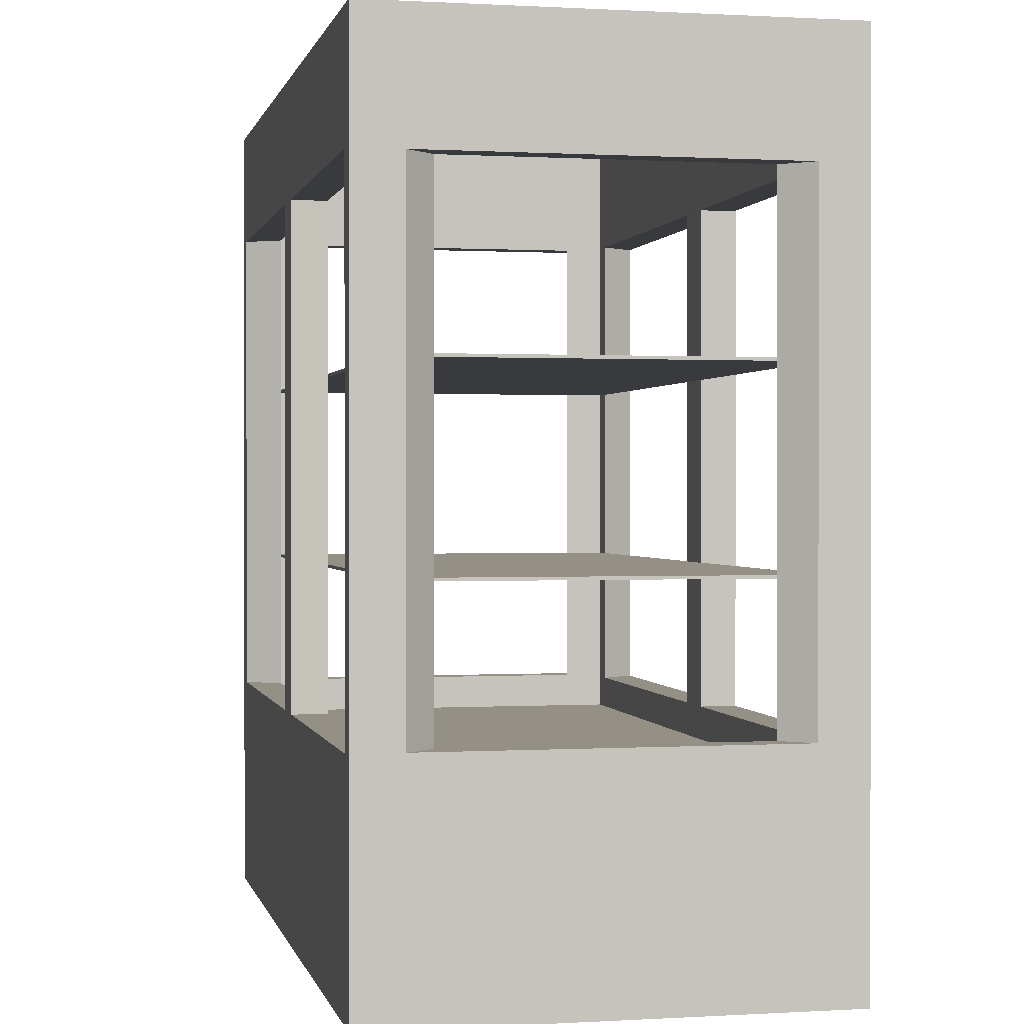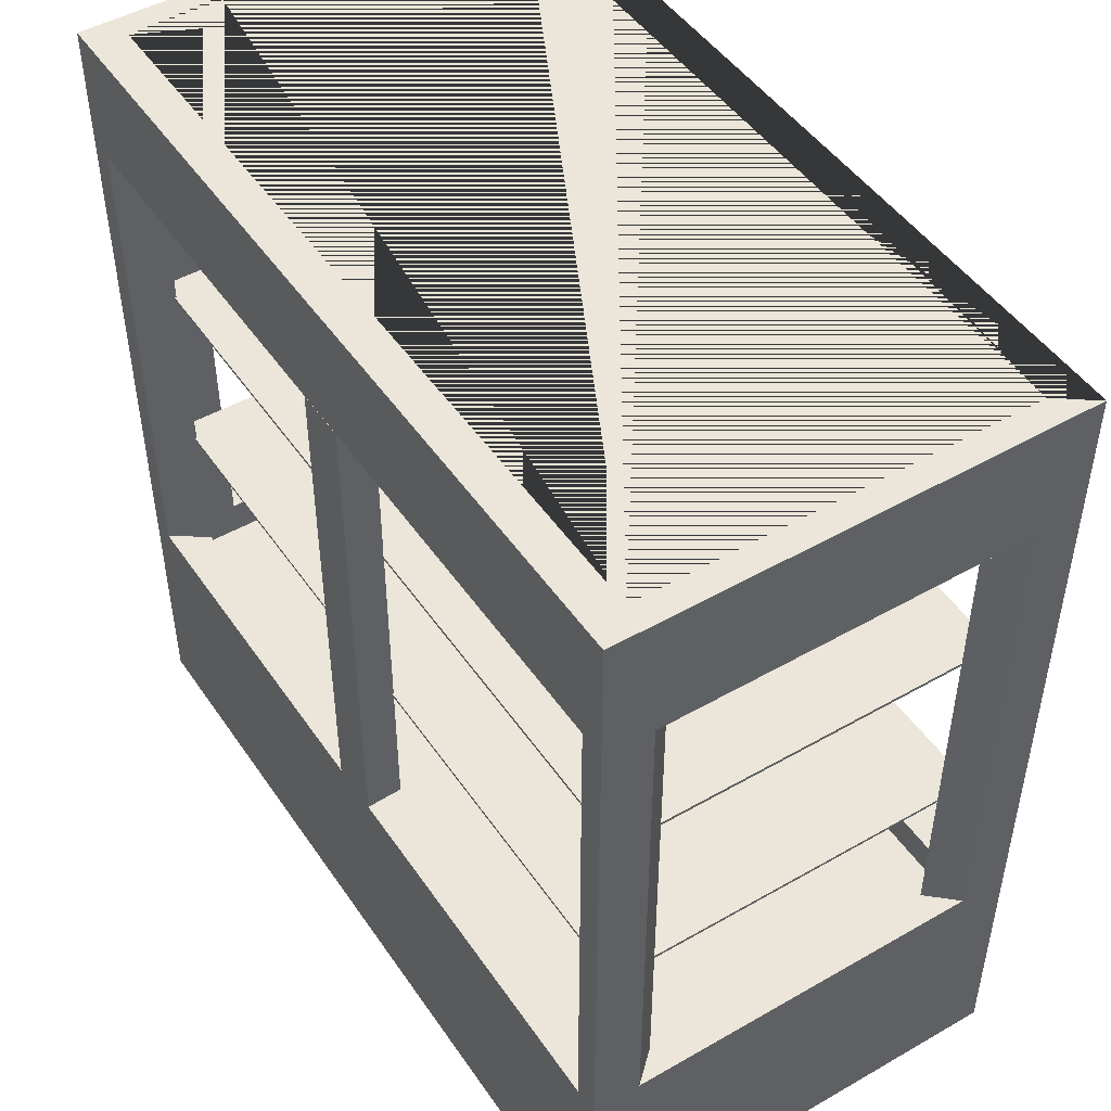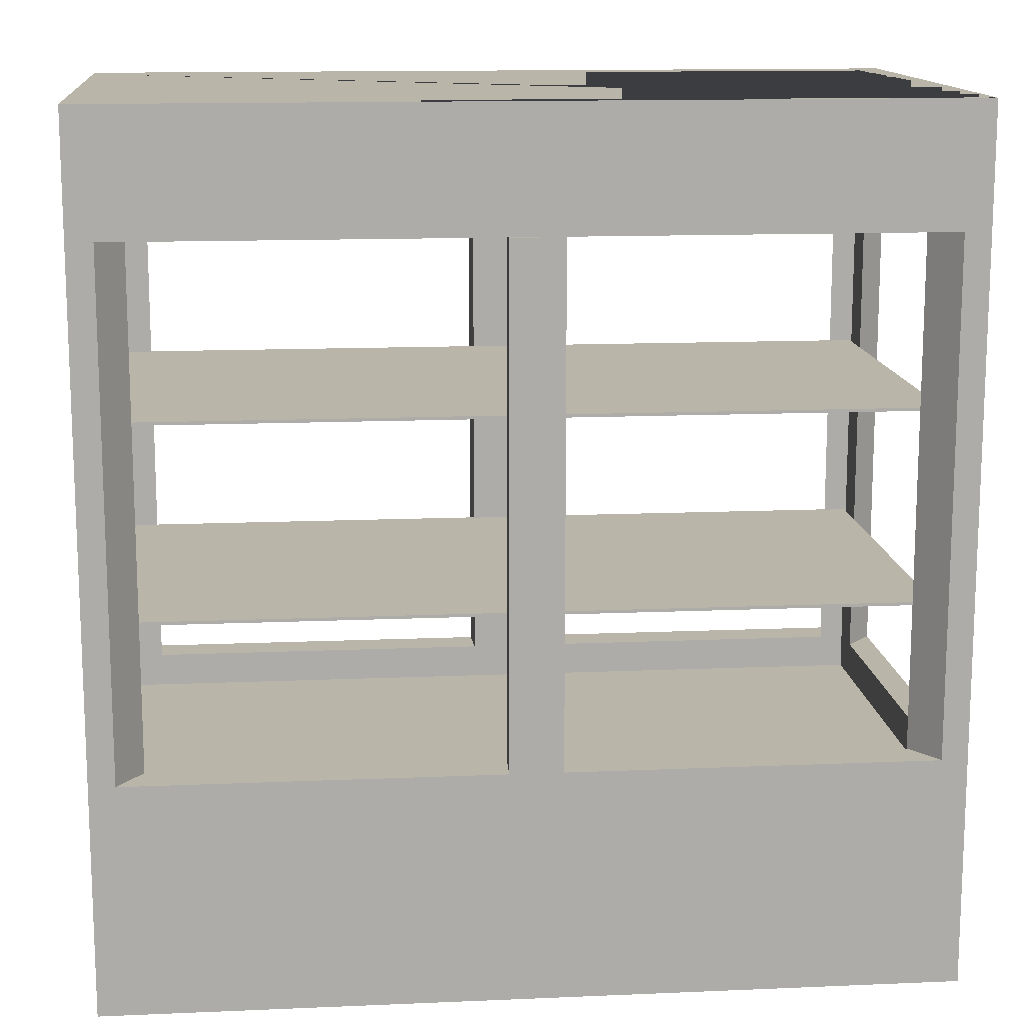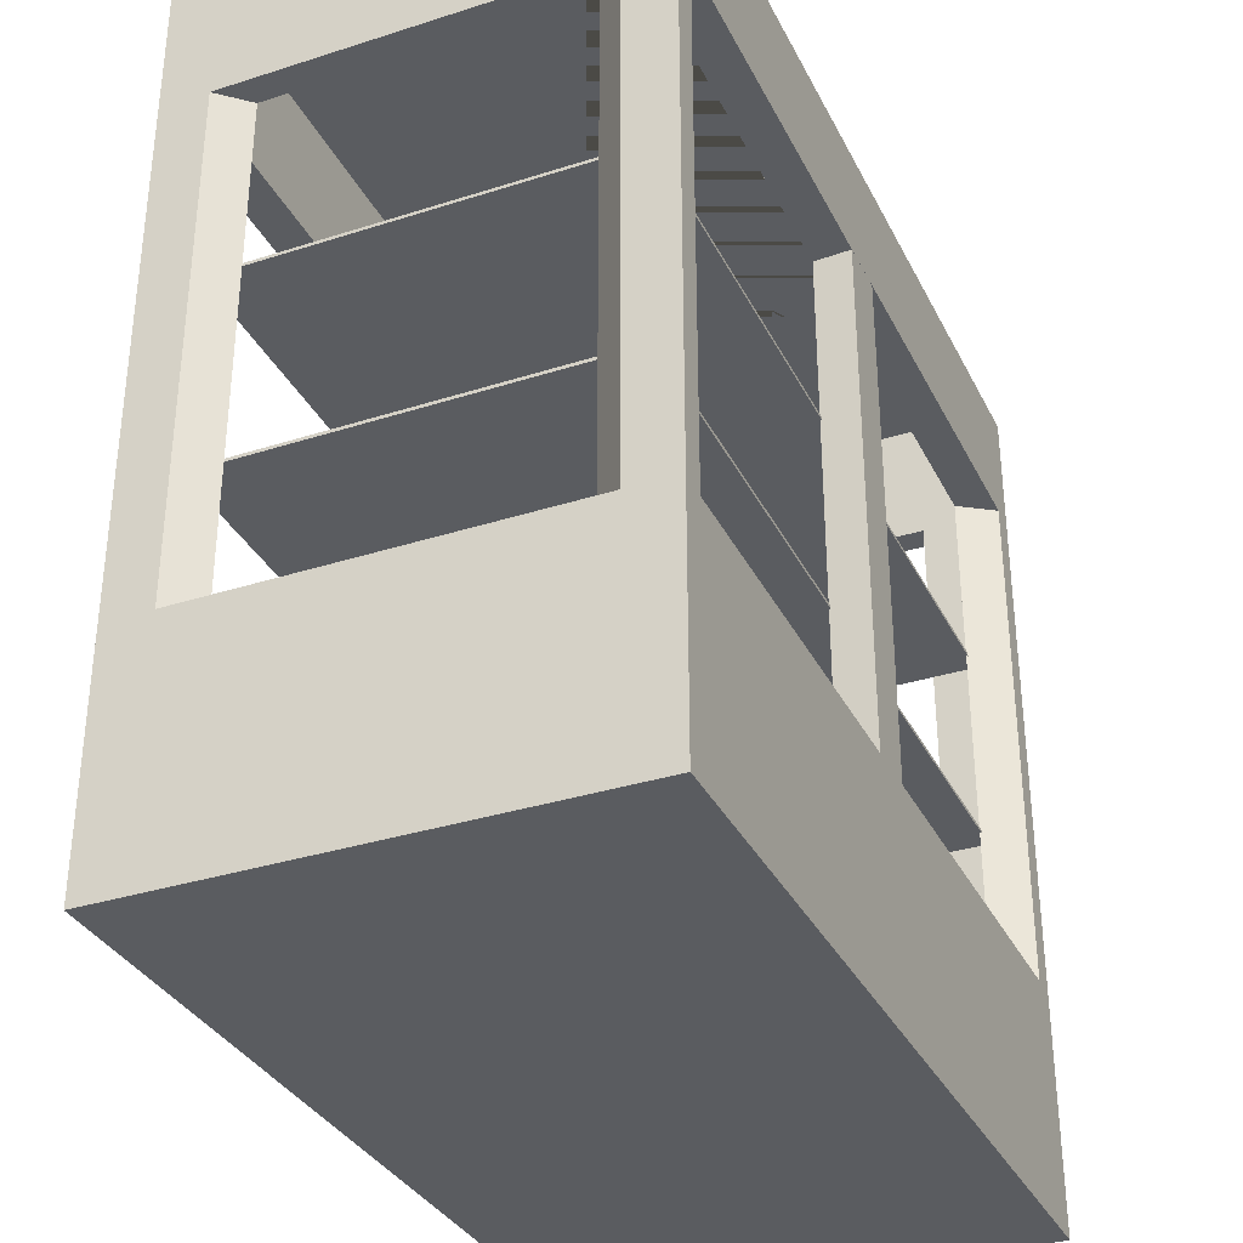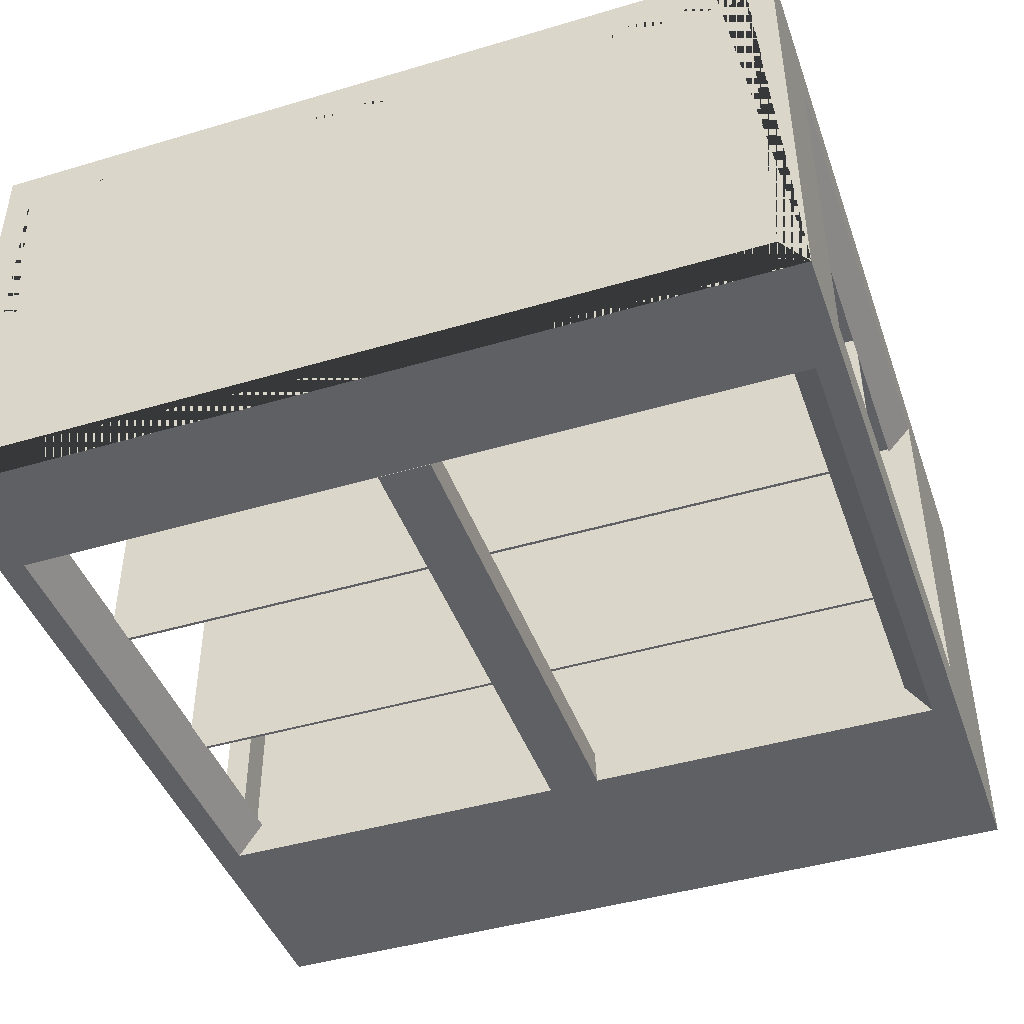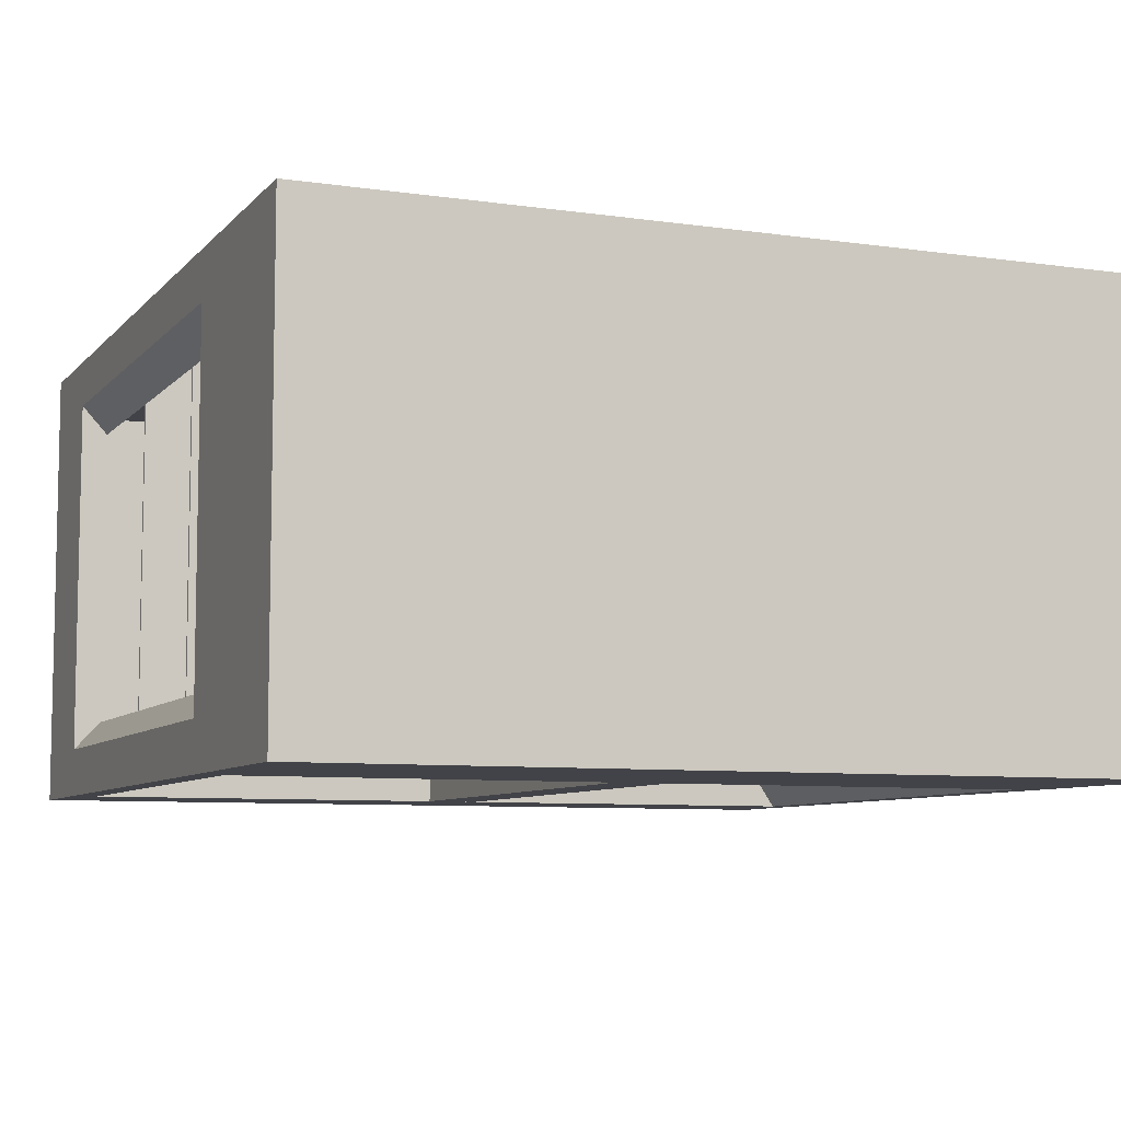
<metadata>
{"format":"obj","ext":"obj","renderer":"f3d","projection":"perspective","resolution":1024,"background":"white","views":[{"elev":0.5,"azim":-102.2,"up":"+Y"},{"elev":48.0,"azim":57.3,"up":"+Y"},{"elev":13.6,"azim":174.5,"up":"+Y"},{"elev":-33.7,"azim":-66.5,"up":"+Y"},{"elev":-44.0,"azim":-160.8,"up":"+Z"},{"elev":-7.6,"azim":-22.4,"up":"+Z"}]}
</metadata>
<code>
g default
v 30.2 0.1903 -0.6839
v 76.87 0.1903 -0.6839
v 30.2 11.14 -0.6839
v 76.87 11.14 -0.6839
v 30.2 11.14 -26.2
v 76.87 11.14 -26.2
v 30.2 0.1903 -26.2
v 76.87 0.1903 -26.2
v 31.67 11.14 -2.726
v 75.39 11.14 -2.726
v 75.39 11.14 -24.16
v 31.67 11.14 -24.16
v 30.2 43.25 -0.6839
v 76.87 43.25 -0.6839
v 75.39 43.25 -2.726
v 31.67 43.25 -2.726
v 76.87 43.25 -26.2
v 75.39 43.25 -24.16
v 30.2 43.25 -26.2
v 31.67 43.25 -24.16
v 76.87 13.15 -3.353
v 76.87 13.15 -23.54
v 76.87 41.24 -23.54
v 76.87 41.24 -3.353
v 75.39 13.15 -4.968
v 75.39 13.15 -21.92
v 75.39 41.24 -4.968
v 75.39 41.24 -21.92
v 30.2 13.15 -3.353
v 30.2 13.15 -23.54
v 30.2 41.24 -3.353
v 30.2 41.24 -23.54
v 31.67 13.15 -4.968
v 31.67 13.15 -21.92
v 31.67 41.24 -21.92
v 31.67 41.24 -4.968
v 31.62 13.02 -0.6839
v 75.44 13.02 -0.6839
v 75.44 41.37 -0.6839
v 31.62 41.37 -0.6839
v 33.01 13.02 -2.726
v 74.06 13.02 -2.726
v 33.01 41.37 -2.726
v 74.06 41.37 -2.726
v 31.62 13.02 -26.2
v 75.44 13.02 -26.2
v 31.62 41.37 -26.2
v 75.44 41.37 -26.2
v 33.01 13.02 -24.16
v 74.06 13.02 -24.16
v 74.06 41.37 -24.16
v 33.01 41.37 -24.16
v 74.75 13.02 -1.705
v 74.75 41.37 -1.705
v 32.32 41.37 -1.705
v 32.32 13.02 -1.705
v 74.75 13.02 -25.18
v 32.32 13.02 -25.18
v 32.32 41.37 -25.18
v 74.75 41.37 -25.18
v 76.13 13.15 -22.73
v 76.13 41.24 -22.73
v 76.13 41.24 -4.16
v 76.13 13.15 -4.16
v 30.93 13.15 -22.73
v 30.93 13.15 -4.16
v 30.93 41.24 -4.16
v 30.93 41.24 -22.73
v 30.2 43.25 -0.6839
v 76.87 43.25 -0.6839
v 76.87 43.25 -26.2
v 30.2 43.25 -26.2
v 30.2 48.1 -0.6839
v 30.2 48.1 -26.2
v 76.87 48.1 -0.6839
v 76.87 48.1 -26.2
v 75.39 48.1 -2.726
v 75.39 48.1 -24.16
v 31.67 48.1 -2.726
v 31.67 48.1 -24.16
v 52 11.14 -2.726
v 52 11.14 -24.16
v 52.09 13.02 -24.16
v 52.04 13.02 -25.18
v 51.99 13.02 -26.2
v 51.89 11.14 -26.2
v 51.89 0.1903 -26.2
v 51.89 0.1903 -0.6839
v 51.89 11.14 -0.6839
v 51.99 13.02 -0.6839
v 52.04 13.02 -1.705
v 52.09 13.02 -2.726
v 54.91 13.02 -0.6839
v 54.87 13.02 -1.705
v 54.82 13.02 -2.726
v 54.91 11.14 -2.726
v 54.91 11.14 -24.16
v 54.82 13.02 -24.16
v 54.87 13.02 -25.18
v 54.91 13.02 -26.2
v 55 11.14 -26.2
v 55 0.1903 -26.2
v 55 0.1903 -0.6839
v 55 11.14 -0.6839
v 52.09 41.34 -24.16
v 52.04 41.34 -25.18
v 54.82 41.34 -24.16
v 54.87 41.34 -25.18
v 54.91 41.34 -26.2
v 51.99 41.34 -26.2
v 54.87 41.34 -1.705
v 54.82 41.34 -2.726
v 52.09 41.34 -2.726
v 52.04 41.34 -1.705
v 51.99 41.34 -0.6839
v 54.91 41.34 -0.6839
v 31.77 31.68 -2.642
v 75.33 31.68 -2.642
v 31.77 31.86 -2.642
v 75.33 31.86 -2.642
v 31.77 31.86 -24
v 75.33 31.86 -24
v 31.77 31.68 -24
v 75.33 31.68 -24
v 31.77 21.07 -2.642
v 75.33 21.07 -2.642
v 31.77 21.24 -2.642
v 75.33 21.24 -2.642
v 31.77 21.24 -24
v 75.33 21.24 -24
v 31.77 21.07 -24
v 75.33 21.07 -24
g GlassCase
f 1 88 89 3
f 9 81 82 12
f 5 86 87 7
f 7 87 88 1
f 2 8 6 4
f 7 1 3 5
f 74 73 75 76 78 77 79 80
f 4 6 22 21
f 6 17 23 22
f 17 14 24 23
f 14 4 21 24
f 11 10 25 26
f 10 15 27 25
f 15 18 28 27
f 18 11 26 28
f 5 3 29 30
f 3 13 31 29
f 13 19 32 31
f 19 5 30 32
f 9 12 34 33
f 12 20 35 34
f 20 16 36 35
f 16 9 33 36
f 3 89 90 37
f 4 14 39 38
f 14 13 40 39
f 13 3 37 40
f 92 81 9 41
f 9 16 43 41
f 16 15 44 43
f 15 10 42 44
f 86 5 45 85
f 5 19 47 45
f 19 17 48 47
f 17 6 46 48
f 12 82 83 49
f 11 18 51 50
f 18 20 52 51
f 20 12 49 52
f 53 54 44 42
f 54 55 43 44
f 55 56 41 43
f 56 91 92 41
f 38 39 54 53
f 39 40 55 54
f 40 37 56 55
f 37 90 91 56
f 84 58 49 83
f 58 59 52 49
f 59 60 51 52
f 60 57 50 51
f 85 45 58 84
f 45 47 59 58
f 47 48 60 59
f 48 46 57 60
f 61 62 28 26
f 62 63 27 28
f 63 64 25 27
f 64 61 26 25
f 22 23 62 61
f 23 24 63 62
f 24 21 64 63
f 21 22 61 64
f 65 66 33 34
f 66 67 36 33
f 67 68 35 36
f 68 65 34 35
f 30 29 66 65
f 29 31 67 66
f 31 32 68 67
f 32 30 65 68
f 13 14 70 69
f 14 17 71 70
f 19 17 71 72
f 13 19 72 69
f 77 78 80 79
f 19 13 73 74
f 13 14 75 73
f 14 17 76 75
f 17 19 74 76
f 15 16 79 77
f 16 20 80 79
f 15 18 78 77
f 18 20 80 78
f 20 16 79 80
f 16 15 77 79
f 81 96 97 82
f 83 82 97 98
f 106 105 107 108 109 110
f 101 86 85 100
f 87 86 101 102
f 88 87 102 103
f 89 88 103 104
f 90 89 104 93
f 111 112 113 114 115 116
f 96 81 92 95
f 94 93 38 53
f 95 94 53 42
f 10 96 95 42
f 97 96 10 11
f 98 97 11 50
f 57 99 98 50
f 46 100 99 57
f 6 101 100 46
f 102 101 6 8
f 103 102 8 2
f 104 103 2 4
f 93 104 4 38
f 84 83 105 106
f 83 98 107 105
f 98 99 108 107
f 99 100 109 108
f 100 85 110 109
f 85 84 106 110
f 94 95 112 111
f 95 92 113 112
f 92 91 114 113
f 91 90 115 114
f 90 93 116 115
f 93 94 111 116
f 117 118 120 119
f 119 120 122 121
f 121 122 124 123
f 123 124 118 117
f 118 124 122 120
f 123 117 119 121
f 125 126 128 127
f 127 128 130 129
f 129 130 132 131
f 131 132 126 125
f 126 132 130 128
f 131 125 127 129

</code>
